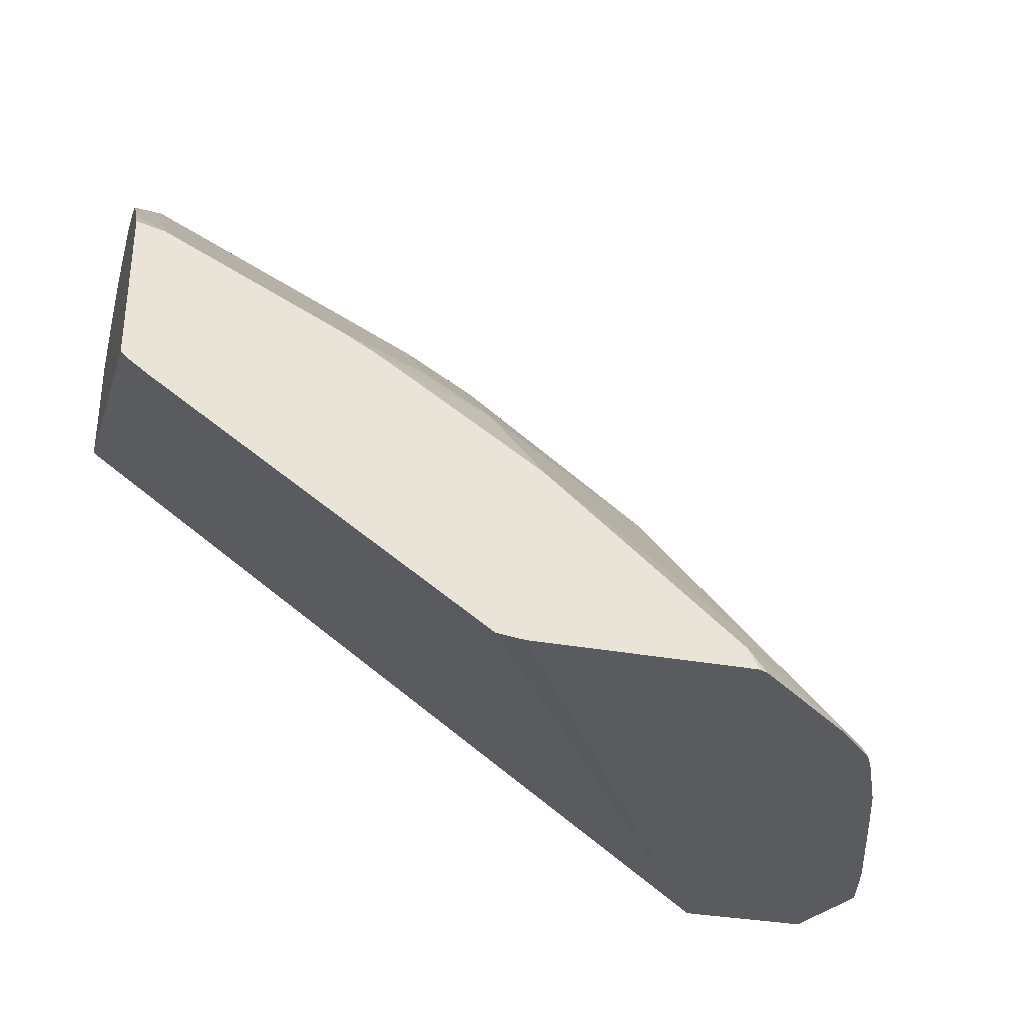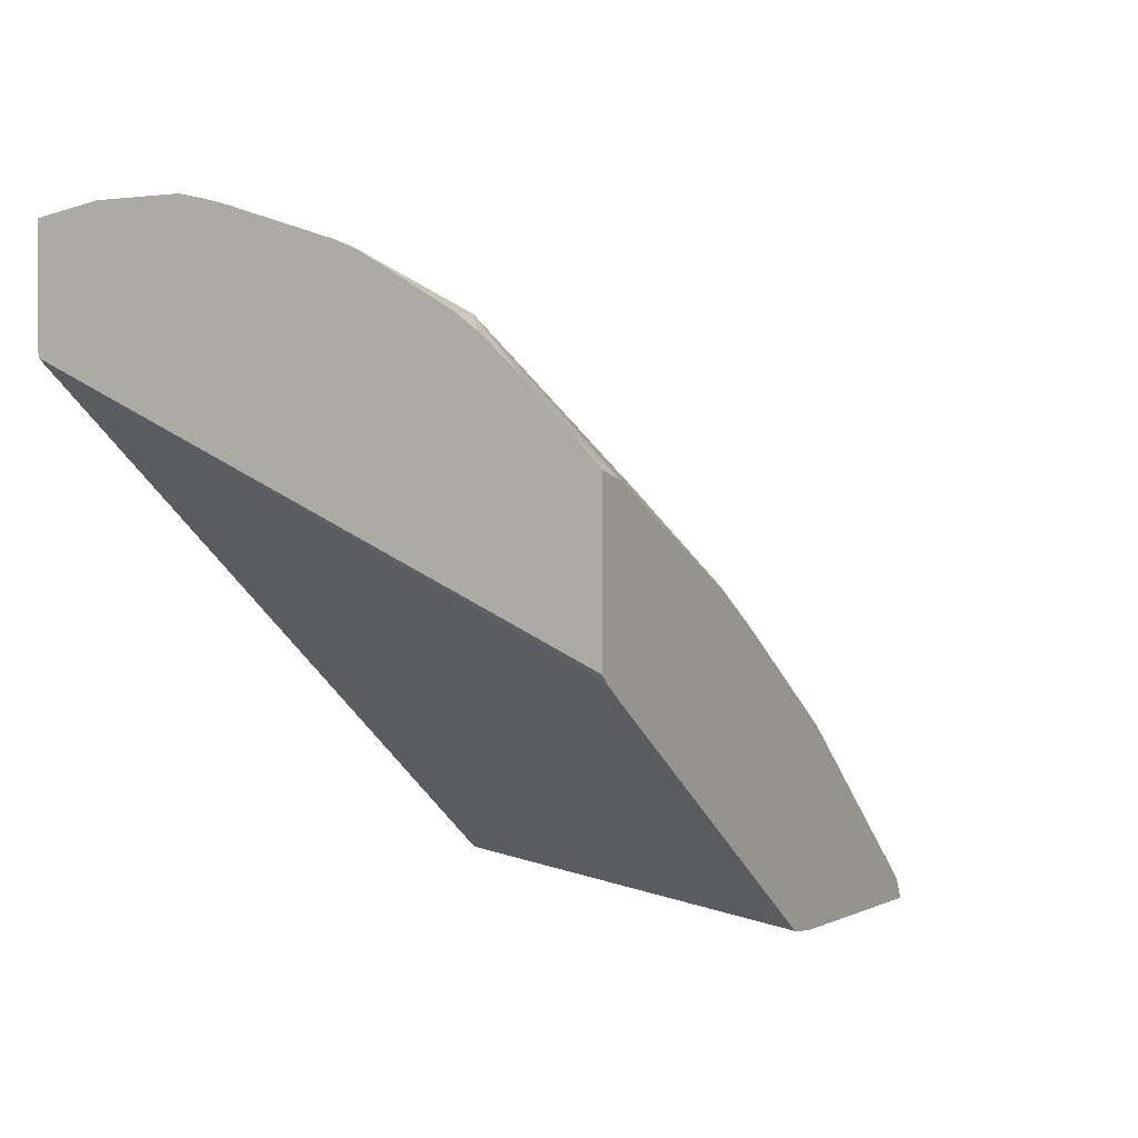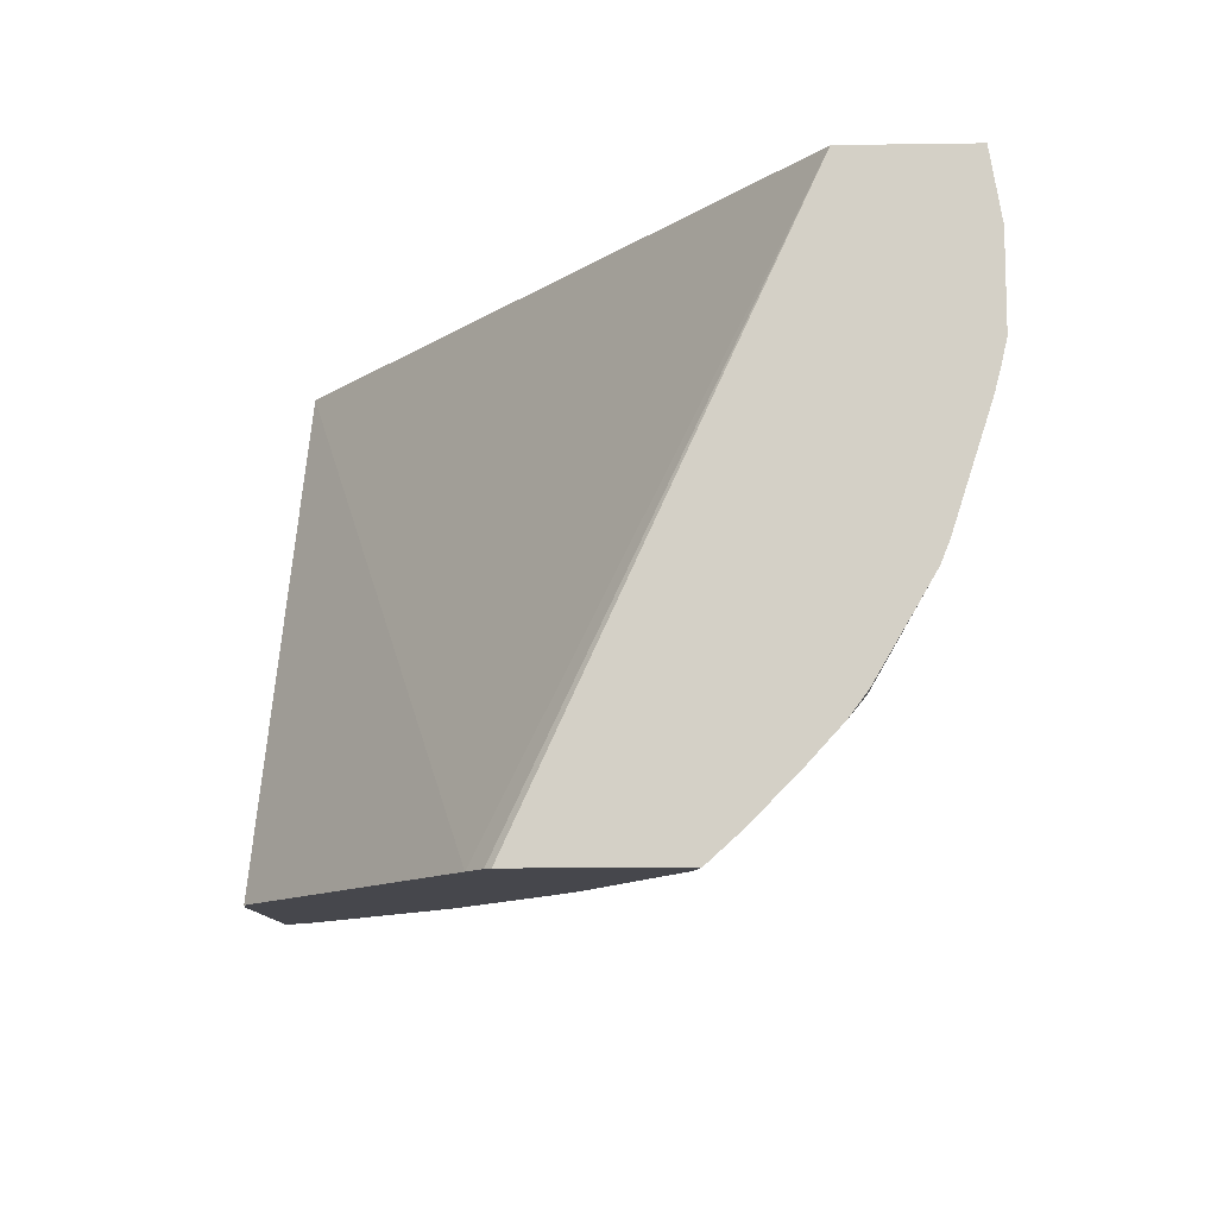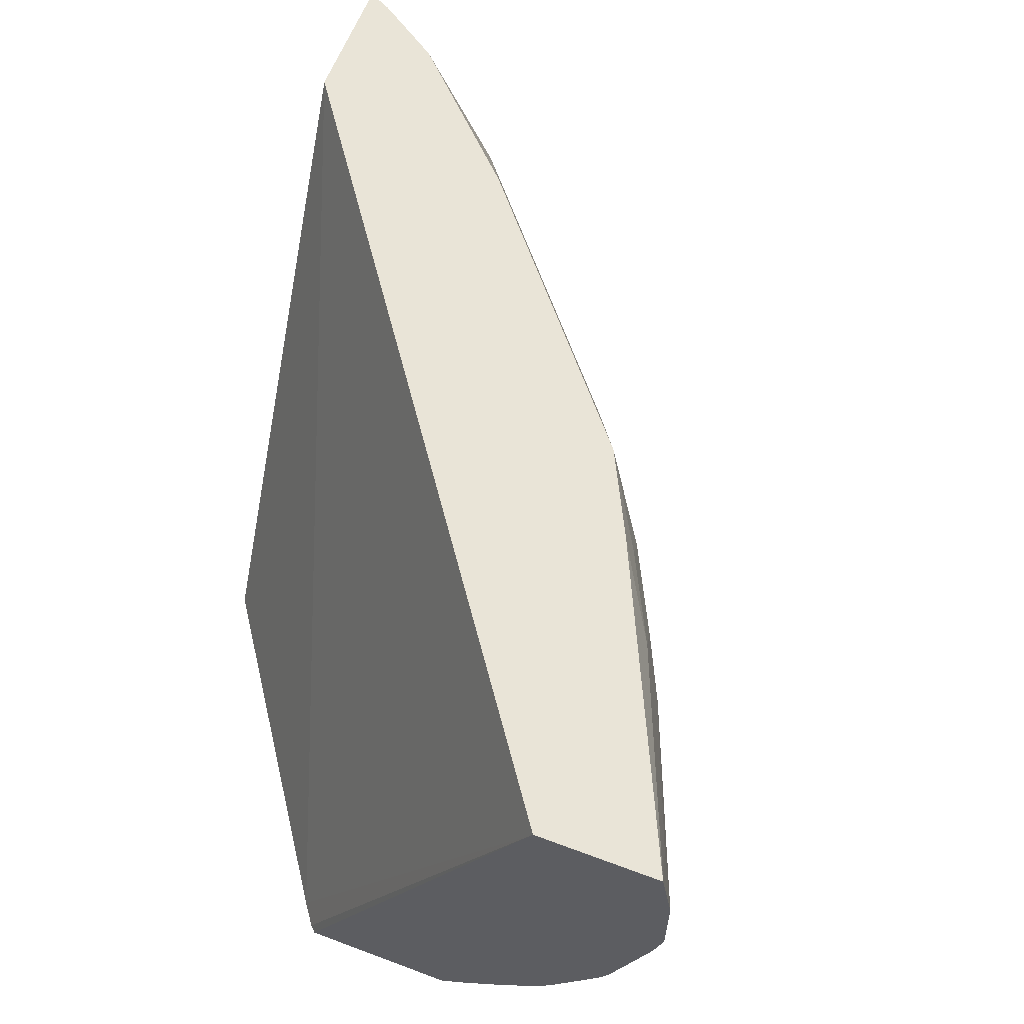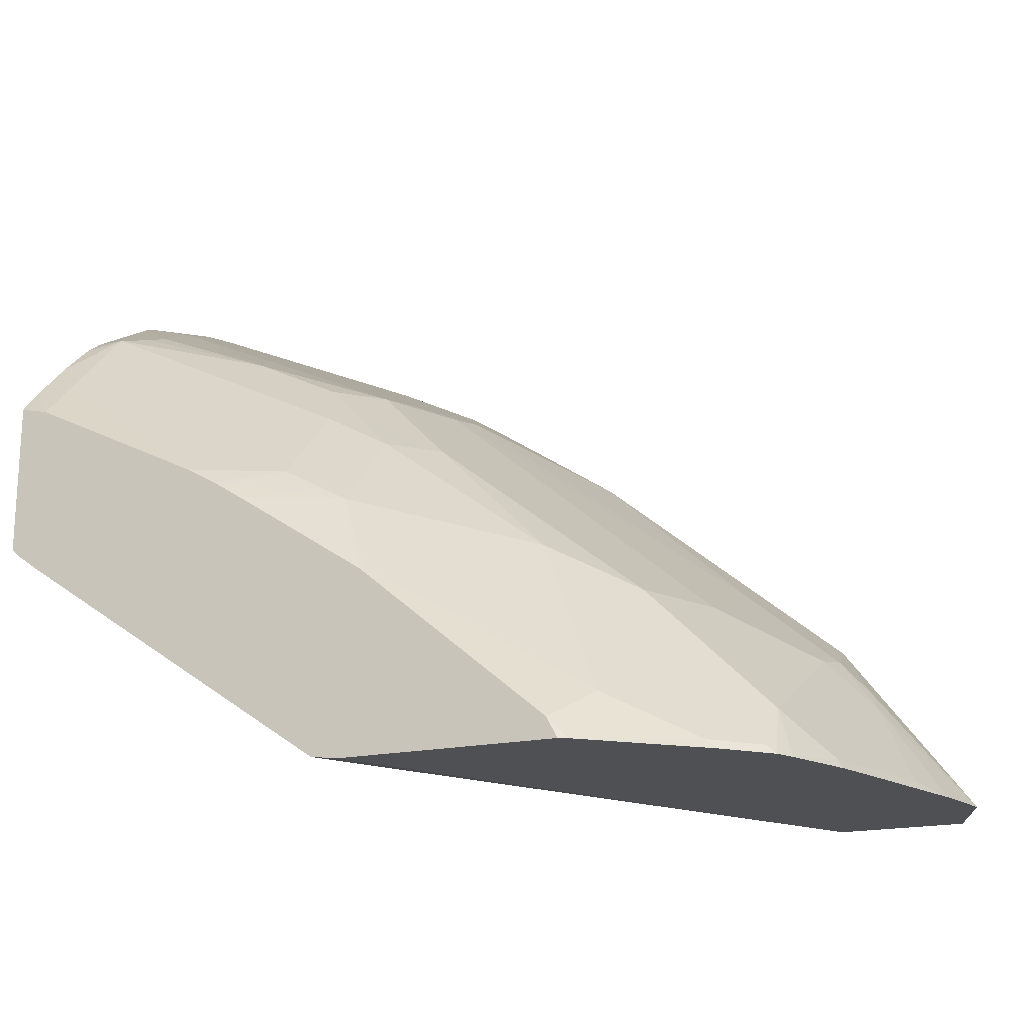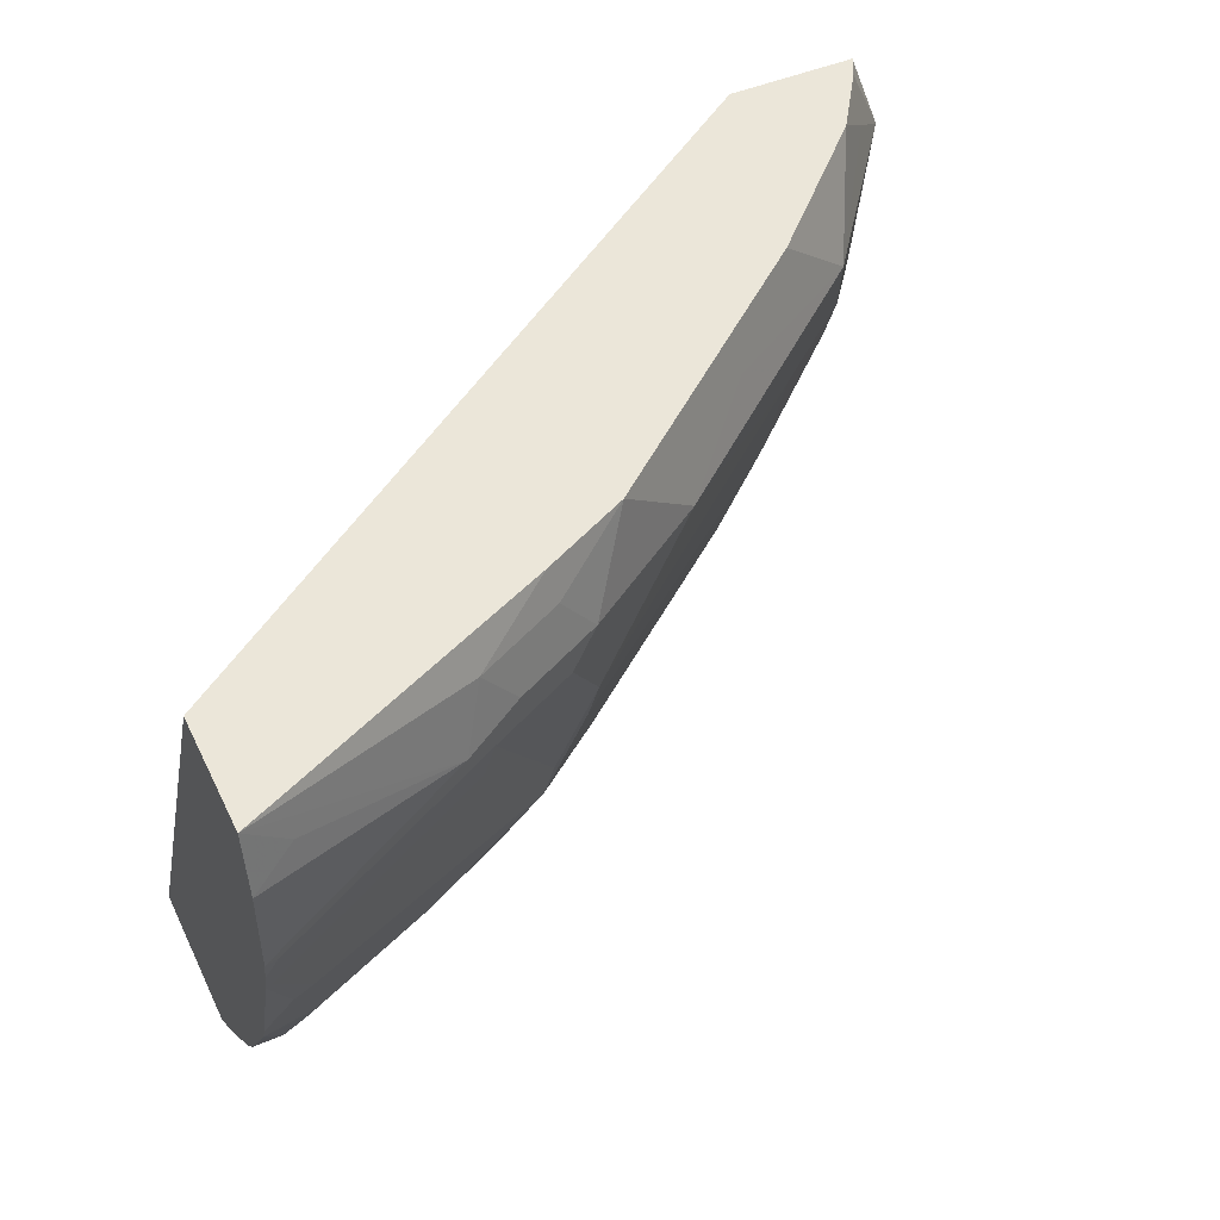
<metadata>
{"format":"obj","ext":"obj","renderer":"f3d","projection":"perspective","resolution":1024,"background":"white","views":[{"elev":-32.9,"azim":-14.3,"up":"+Z"},{"elev":1.1,"azim":-60.4,"up":"+Z"},{"elev":-10.9,"azim":-87.9,"up":"+Y"},{"elev":61.0,"azim":-69.1,"up":"+Y"},{"elev":-18.5,"azim":22.9,"up":"+Z"},{"elev":48.1,"azim":-25.1,"up":"+Y"}]}
</metadata>
<code>
v 0.5248 -0.3844 0.5937
v 0.6833 -0.119 0.5937
v 0.6296 -0.3844 0.5937
v 0.5115 -0.3844 0.5954
v 0.7462 -0.119 0.5937
v 0.3565 -0.3844 0.7018
v 0.343 -0.119 0.8351
v 0.6339 -0.3822 0.5937
v 0.6244 -0.3844 0.6035
v 0.7462 -0.119 0.594
v 0.7614 -0.1585 0.5937
v 0.3461 -0.3844 0.7095
v 0.343 -0.3844 0.7125
v 0.343 -0.119 0.8926
v 0.6854 -0.3388 0.5937
v 0.6814 -0.3407 0.5976
v 0.6395 -0.3617 0.6186
v 0.5336 -0.3844 0.6804
v 0.7408 -0.119 0.6048
v 0.7618 -0.1608 0.5941
v 0.7619 -0.1607 0.5937
v 0.343 -0.3844 0.7861
v 0.343 -0.1506 0.8979
v 0.3635 -0.1398 0.8877
v 0.4404 -0.1677 0.8597
v 0.4508 -0.1363 0.8492
v 0.4893 -0.119 0.8248
v 0.7064 -0.3178 0.5937
v 0.7024 -0.3197 0.5976
v 0.5976 -0.3197 0.7025
v 0.6186 -0.3407 0.6605
v 0.5347 -0.3827 0.6815
v 0.5138 -0.3617 0.7234
v 0.4707 -0.3844 0.7223
v 0.7374 -0.1223 0.6116
v 0.7199 -0.119 0.6361
v 0.6989 -0.1608 0.678
v 0.7182 -0.1861 0.65
v 0.7234 -0.194 0.6395
v 0.762 -0.1612 0.5937
v 0.7409 -0.1398 0.6151
v 0.3561 -0.3844 0.7829
v 0.343 -0.3724 0.7993
v 0.343 -0.1925 0.8979
v 0.4543 -0.1747 0.8527
v 0.4963 -0.1747 0.8317
v 0.4823 -0.1677 0.8387
v 0.5103 -0.1608 0.8247
v 0.4683 -0.1608 0.8457
v 0.4928 -0.1363 0.8283
v 0.5312 -0.119 0.8038
v 0.7113 -0.3088 0.5937
v 0.7024 -0.2988 0.6186
v 0.6395 -0.2988 0.6815
v 0.5347 -0.2988 0.7653
v 0.5138 -0.3197 0.7653
v 0.5138 -0.3407 0.7444
v 0.4823 -0.3634 0.7409
v 0.4552 -0.3844 0.7324
v 0.699 -0.119 0.6571
v 0.5731 -0.1608 0.7828
v 0.6605 -0.194 0.7025
v 0.7059 -0.1957 0.664
v 0.678 -0.119 0.678
v 0.657 -0.119 0.699
v 0.6151 -0.1398 0.7409
v 0.7444 -0.2149 0.5976
v 0.7544 -0.1906 0.5937
v 0.7024 -0.2149 0.6605
v 0.3565 -0.3844 0.7828
v 0.3565 -0.3634 0.8038
v 0.343 -0.3514 0.8203
v 0.343 -0.2034 0.8954
v 0.3495 -0.1957 0.8946
v 0.4508 -0.194 0.8492
v 0.4753 -0.2167 0.8317
v 0.5172 -0.2167 0.8108
v 0.5312 -0.2027 0.8038
v 0.7254 -0.2768 0.5937
v 0.7234 -0.2778 0.5976
v 0.7234 -0.2359 0.6186
v 0.6605 -0.2568 0.6815
v 0.5976 -0.2778 0.7234
v 0.4928 -0.2778 0.8073
v 0.4963 -0.3005 0.7898
v 0.4928 -0.3093 0.7863
v 0.4823 -0.3215 0.7828
v 0.4404 -0.3215 0.8038
v 0.3565 -0.3215 0.8457
v 0.4404 -0.3844 0.7409
v 0.4405 -0.3844 0.7409
v 0.5138 -0.2359 0.8073
v 0.7334 -0.2535 0.5937
v 0.343 -0.3321 0.8379
v 0.343 -0.2142 0.8926
v 0.346 -0.2149 0.8911
v 0.4718 -0.2359 0.8283
v 0.4963 -0.2586 0.8108
v 0.3669 -0.2568 0.8702
v 0.4299 -0.2988 0.8283
v 0.4718 -0.2988 0.8073
v 0.3669 -0.3093 0.8492
v 0.343 -0.2771 0.8716
v 0.343 -0.2919 0.8631
v 0.343 -0.3215 0.8457
v 0.343 -0.2676 0.8754
v 0.3565 -0.2542 0.8754
v 0.3705 -0.3005 0.8527
f 52 80 53
f 52 79 80
f 51 66 65
f 51 61 66
f 46 78 48
f 48 61 51
f 46 48 47
f 48 78 61
f 46 76 77
f 48 51 50
f 53 80 67
f 55 84 85
f 53 81 69
f 53 69 54
f 54 69 82
f 54 82 83
f 54 83 84
f 54 84 55
f 55 85 56
f 56 85 86
f 46 77 78
f 56 86 87
f 53 67 81
f 45 74 75
f 37 62 63
f 45 75 76
f 56 87 57
f 33 59 34
f 35 36 41
f 36 60 37
f 36 37 41
f 37 61 62
f 37 63 38
f 37 60 64
f 37 64 65
f 37 65 66
f 37 66 61
f 38 63 39
f 39 67 68
f 39 68 40
f 39 63 69
f 39 69 81
f 39 81 67
f 42 70 43
f 43 70 71
f 43 71 89
f 43 89 72
f 44 73 74
f 44 74 45
f 45 76 46
f 57 87 58
f 95 106 107
f 58 88 89
f 84 97 99
f 84 99 100
f 84 100 101
f 84 101 85
f 85 101 86
f 86 101 87
f 87 101 100
f 87 100 88
f 88 100 89
f 89 102 103
f 89 104 105
f 89 105 94
f 89 100 102
f 95 107 96
f 96 107 99
f 96 99 97
f 99 107 108
f 99 108 100
f 100 108 102
f 102 108 103
f 103 108 106
f 106 108 107
f 33 58 59
f 84 98 97
f 58 87 88
f 83 92 84
f 79 93 80
f 58 89 71
f 58 71 90
f 58 90 91
f 58 91 59
f 61 78 62
f 62 82 63
f 62 78 77
f 62 77 92
f 62 92 82
f 63 82 69
f 67 80 93
f 67 93 68
f 70 90 71
f 72 89 94
f 73 95 96
f 73 96 74
f 74 96 75
f 75 97 76
f 75 96 97
f 76 97 98
f 76 98 77
f 77 98 84
f 77 84 92
f 82 92 83
f 33 57 58
f 89 103 104
f 30 57 33
f 2 6 7
f 2 7 14
f 2 14 27
f 2 27 51
f 2 51 65
f 2 65 64
f 2 64 60
f 2 60 36
f 2 36 19
f 2 19 10
f 2 10 5
f 3 8 9
f 5 10 11
f 6 12 7
f 7 12 13
f 7 13 22
f 7 22 43
f 7 43 72
f 7 72 94
f 7 94 105
f 7 105 104
f 7 104 103
f 7 103 106
f 2 4 6
f 7 106 95
f 1 4 2
f 1 12 6
f 1 2 5
f 1 5 11
f 1 11 21
f 1 21 40
f 1 40 68
f 1 68 93
f 1 93 79
f 1 79 52
f 1 52 28
f 1 28 15
f 1 15 8
f 1 8 3
f 1 3 9
f 30 33 31
f 1 9 18
f 1 18 34
f 1 59 91
f 1 91 90
f 1 90 70
f 1 70 42
f 1 42 22
f 1 22 13
f 1 13 12
f 1 6 4
f 7 95 73
f 1 34 59
f 7 44 23
f 20 40 21
f 20 35 41
f 20 41 37
f 22 42 43
f 23 44 25
f 23 25 24
f 25 44 45
f 25 45 46
f 25 46 47
f 25 47 48
f 25 48 49
f 25 49 26
f 26 49 48
f 26 48 50
f 27 50 51
f 28 52 53
f 28 53 29
f 29 53 30
f 30 53 54
f 30 54 55
f 30 55 56
f 30 56 57
f 7 73 44
f 20 39 40
f 20 38 39
f 26 50 27
f 19 36 35
f 7 23 14
f 20 37 38
f 8 15 16
f 8 16 9
f 9 16 17
f 9 17 18
f 11 20 21
f 11 19 20
f 14 23 24
f 14 24 25
f 14 25 26
f 14 26 27
f 10 19 11
f 15 29 16
f 15 28 29
f 19 35 20
f 18 32 33
f 17 32 18
f 18 33 34
f 17 31 33
f 17 33 32
f 17 30 31
f 17 29 30
f 16 29 17

</code>
